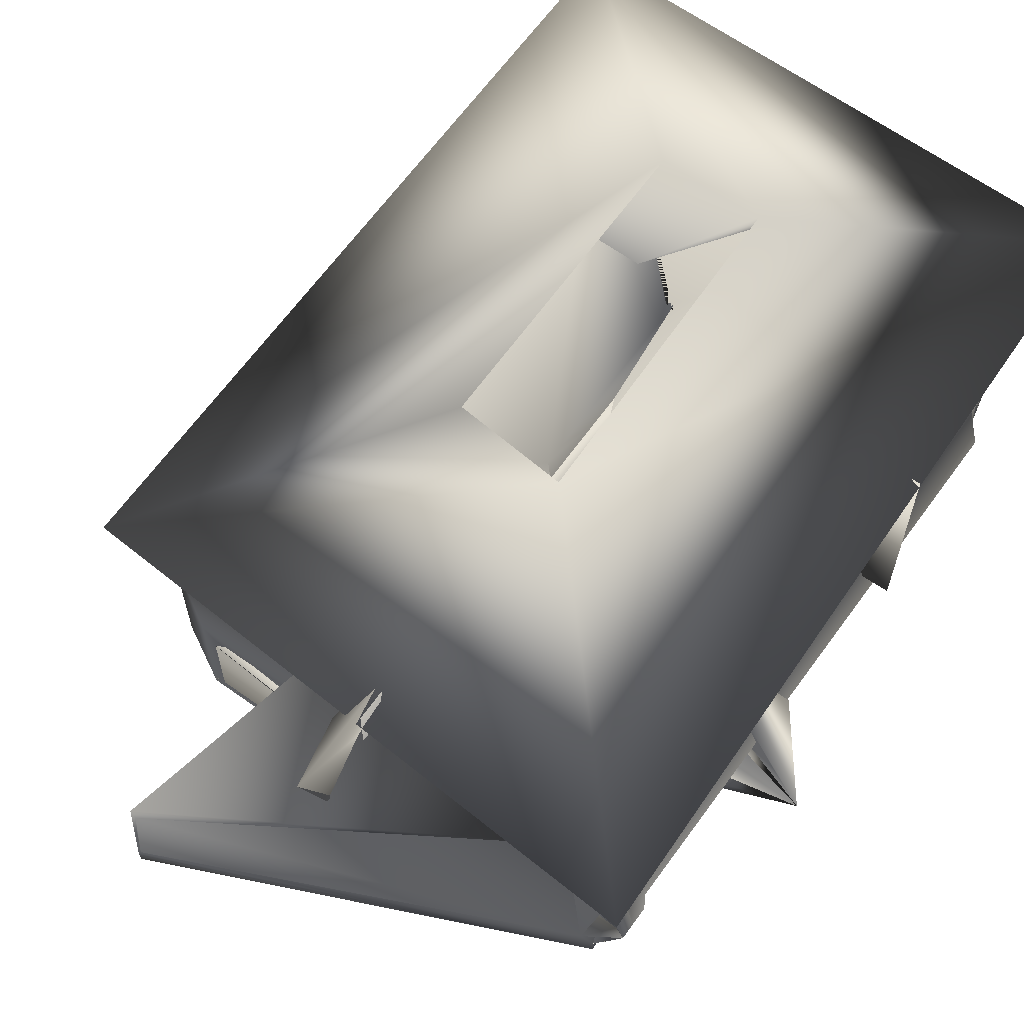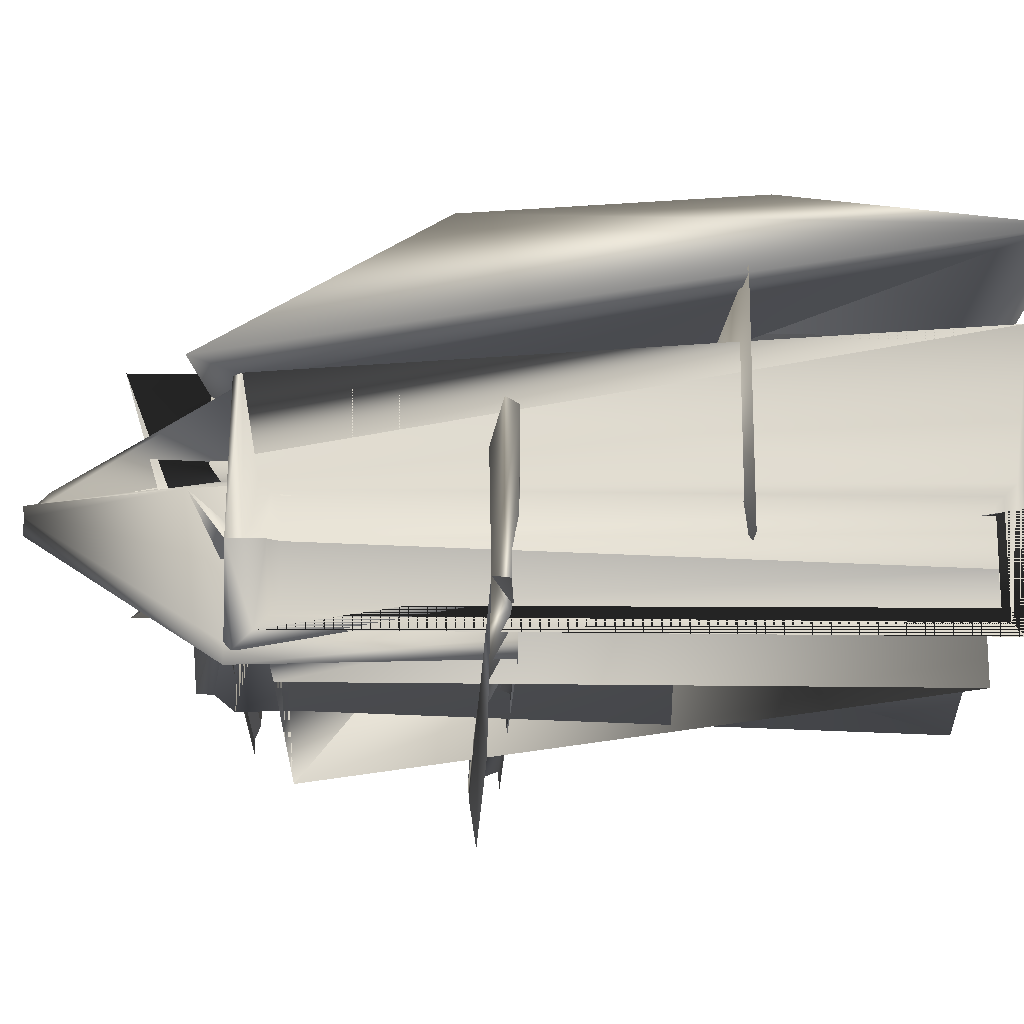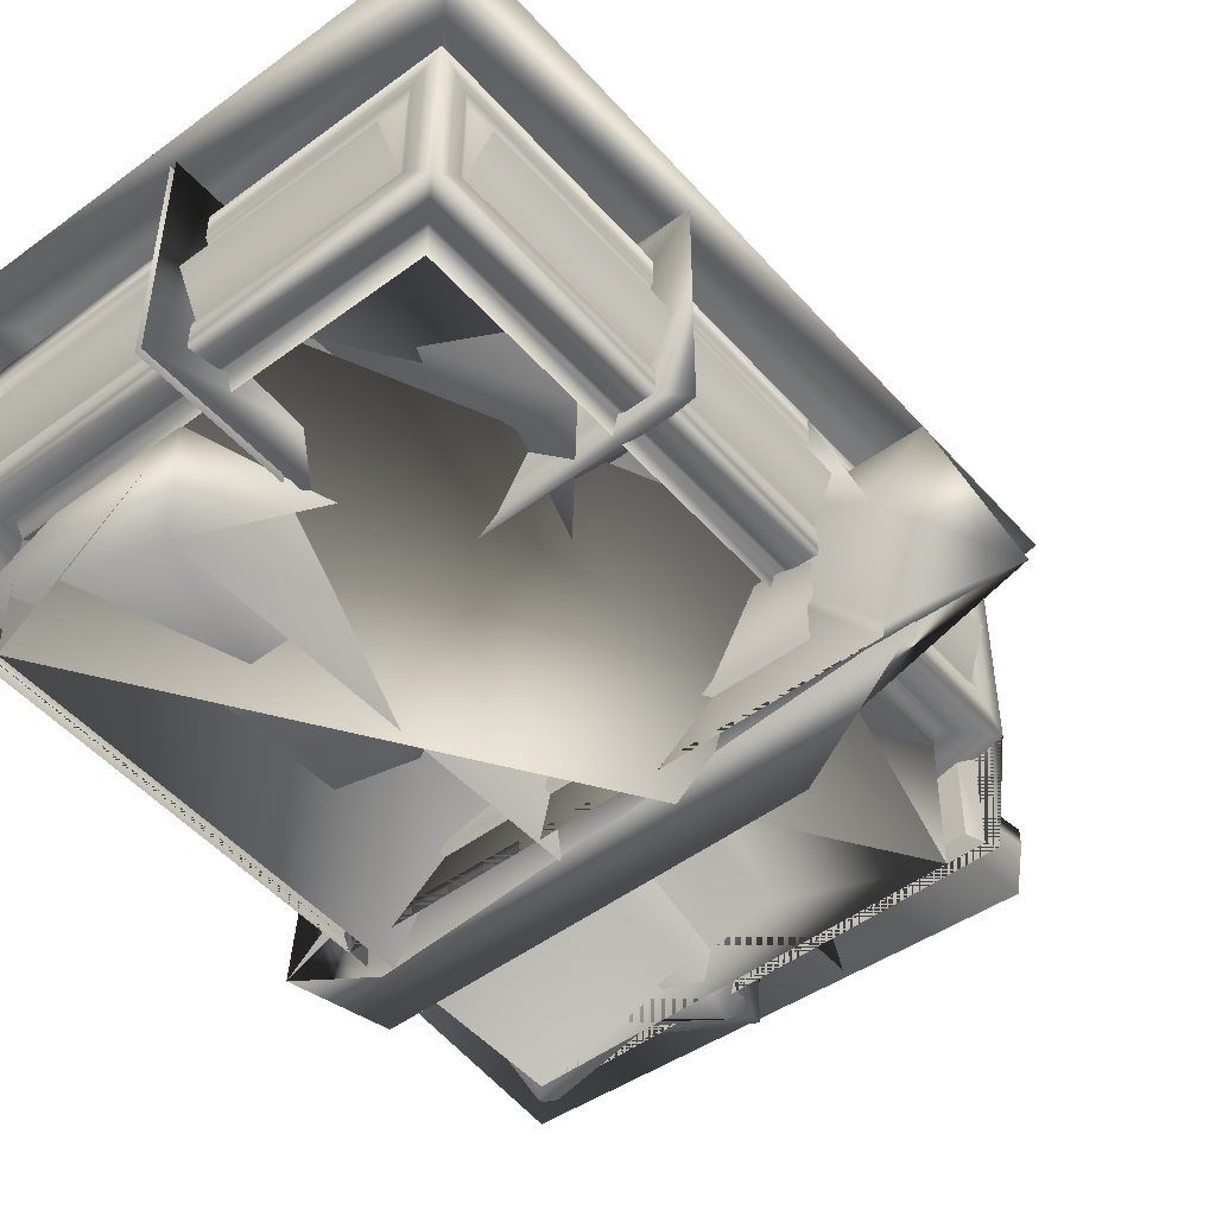
<metadata>
{"format":"obj","ext":"obj","renderer":"f3d","projection":"perspective","resolution":1024,"background":"white","views":[{"elev":64.6,"azim":35.7,"up":"+Y"},{"elev":-18.0,"azim":88.0,"up":"+Y"},{"elev":-49.4,"azim":-140.6,"up":"+Y"}]}
</metadata>
<code>
o Cube1
v -1.162 0.2169 -1.648
v -1.162 0.2169 1.648
v -1.162 1.021 -1.648
v -1.162 1.021 1.648
v 1.162 0.2169 -1.648
v 1.283 0.009669 1.648
v 1.162 1.021 -1.648
v 1.283 0.009669 1.648
v -1.086 0.2169 1.571
v -1.086 0.2169 -1.571
v 1.086 0.2169 -1.571
v 1.086 -0.4097 1.571
v -1.086 0.318 1.648
v -1.086 -0.3332 1.648
v 1.086 -0.3332 1.648
v 1.086 0.318 1.648
v -1.086 0.2933 -1.648
v -1.086 0.9446 -1.648
v 1.086 0.9446 -1.648
v 1.086 0.2933 -1.648
v 1.283 0.009669 1.571
v 1.162 -0.3332 -1.571
v 1.162 0.318 -1.571
v 1.283 0.009669 1.571
v -1.162 0.2933 -1.571
v -1.162 0.2933 1.571
v -1.162 0.9446 1.571
v -1.162 0.9446 -1.571
v -0.9672 0.1997 1.614
v -0.9672 -0.2149 1.614
v 0.9672 -0.2149 1.614
v 0.9672 0.1997 1.614
v -1.249 0.6189 -1.453
v -1.249 0.6189 1.453
v -1.249 0.6189 1.453
v -1.249 0.6189 -1.453
v -0.9672 0.6189 -1.735
v -0.9672 0.6189 -1.735
v 0.9672 0.6189 -1.735
v 0.9672 0.6189 -1.735
v 1.249 0.009669 1.421
v 1.249 -0.0767 -1.453
v 1.249 -0.0767 -1.453
v 1.249 0.009669 1.421
v -0.9672 0.1298 1.453
v -0.9672 0.1298 -1.453
v 0.9672 0.1298 -1.453
v 0.9672 -0.4968 1.453
v -1.026 0.2589 1.648
v -1.026 -0.2741 1.648
v 1.026 -0.2741 1.648
v 1.026 0.2589 1.648
v -1.162 0.3525 -1.512
v -1.162 0.3525 1.512
v -1.162 0.8854 1.512
v -1.162 0.8854 -1.512
v -1.026 0.3525 -1.648
v -1.026 0.8854 -1.648
v 1.026 0.8854 -1.648
v 1.026 0.3525 -1.648
v 1.283 0.009669 1.48
v 1.162 -0.2741 -1.512
v 1.162 0.2589 -1.512
v 1.283 0.009669 1.48
v -1.026 0.2169 1.512
v -1.026 0.2169 -1.512
v 1.026 0.2169 -1.512
v 1.026 -0.4097 1.512
v 1.162 -0.4097 1.606
v 1.132 -0.4097 1.618
v 1.12 -0.4097 1.648
v 1.132 -0.3801 1.648
v 1.132 0.3649 1.648
v 1.12 0.7592 1.648
v 1.162 0.7592 1.606
v 1.162 -0.3332 1.529
v 1.162 0.318 1.529
v -1.144 0.3842 -1.48
v -1.144 0.3842 1.48
v -1.144 0.8537 1.48
v -1.144 0.8537 -1.48
v -0.9947 0.3842 -1.63
v -0.9947 0.8537 -1.63
v 0.9947 0.8537 -1.63
v 0.9947 0.3842 -1.63
v 1.144 -0.2423 -1.48
v 1.144 0.2271 -1.48
v -0.9947 0.235 1.48
v -0.9947 0.235 -1.48
v 0.9947 0.235 -1.48
v 0.9947 -0.3915 1.48
v 1.162 -0.2741 1.47
v 1.162 0.2589 1.47
v 1.149 0.236 1.434
v 1.149 -0.2512 1.434
v 1.12 0.3944 1.648
v 1.162 0.3944 1.606
v 1.162 1.021 -1.648
v -1.162 1.021 -1.648
v -1.162 1.021 1.648
v -0.9672 0.1997 1.614
v -0.9672 -0.2149 1.614
v 0.9672 -0.2149 1.614
v 0.9672 0.1997 1.614
v 1.283 0.009669 1.648
v 1.283 0.009669 1.571
v 1.283 0.009669 1.571
v 1.283 0.009669 1.48
v 1.283 0.009669 1.571
v 1.283 0.009669 1.48
v 1.249 0.009669 1.421
v 1.283 0.009669 1.48
v 1.283 0.009669 1.48
v 0.9672 -0.2149 1.614
v -0.9672 -0.2149 1.614
v -1.026 -0.2741 1.648
v 1.026 -0.2741 1.648
v -1.249 0.6189 -1.453
v -1.249 0.6189 1.453
v -1.249 0.6189 -1.453
v -0.9672 0.6189 -1.735
v 0.9672 0.6189 -1.735
v 0.9672 0.6189 -1.735
v -0.9672 -0.4968 1.453
v 0.9672 -0.4968 -1.453
v 0.9672 -0.4968 1.453
v 1.249 -0.0767 -1.453
v 1.249 0.009669 1.421
v 1.249 -0.0767 -1.453
v 1.283 0.009669 1.48
v 1.249 0.009669 1.421
v 1.249 0.009669 1.421
v 1.283 0.009669 1.571
v 1.283 0.009669 1.48
v 1.283 0.009669 1.571
v 1.283 0.009669 1.571
v 1.283 0.009669 1.648
v 1.283 0.009669 1.648
v -1.249 0.6189 1.453
v -1.249 0.6189 -1.453
v -1.249 0.6189 1.453
v 0.9672 0.6189 -1.735
v -0.9672 0.6189 -1.735
v -0.9672 0.6189 -1.735
v 0.9672 0.1298 -1.453
v -0.9672 0.1298 1.453
v -0.9672 0.1298 -1.453
v 0.01489 1.394 -0.4708
v 0.01489 1.394 0.4708
v -1.162 1.021 -0.4708
v -1.162 1.021 0.4708
v -0.01489 1.394 -0.4708
v 1.16 0.257 1.815
v -0.01489 1.021 -1.648
v 0.1783 -0.3537 1.829
v -1.086 1.394 1.571
v -1.086 1.394 -1.571
v 1.086 1.394 -1.571
v 1.086 0.7672 1.571
v -1.407 0.318 0.4786
v -1.407 -0.3332 0.4786
v 1.086 -0.3332 0.4708
v 1.086 0.318 0.4708
v -1.086 0.2933 -0.4708
v -1.086 0.9446 -0.4708
v 1.086 0.7753 -0.4708
v 1.086 0.2933 -0.4708
v 0.1674 0.3451 1.739
v -0.01489 0.2933 -1.571
v -0.01489 0.9446 -1.571
v 0.1783 -0.3537 1.753
v 0.01489 0.2933 -1.571
v 0.01489 0.2933 1.571
v 0.01489 0.9446 1.571
v 0.01489 0.9446 -1.571
v -1.551 0.1997 0.5853
v -1.551 -0.2149 0.5853
v 1.551 -0.2149 0.5918
v 0.9672 0.7831 0.5918
v -0.9522 0.6189 -0.3141
v -0.9522 0.6189 0.3141
v -0.9522 0.6189 0.3141
v -0.9522 0.6189 -0.3141
v -0.9672 0.9311 -0.6609
v -0.9672 0.1375 -0.6609
v -0.1716 0.6189 -1.438
v -0.1716 0.6189 -1.438
v 0.1888 0.5204 1.415
v 0.1888 0.434 -1.459
v 0.1516 -0.5016 -1.445
v 0.1516 -0.4153 1.429
v -0.9672 0.4267 0.3141
v -0.9672 0.4267 -0.3141
v -0.1716 0.4267 -1.453
v -0.1716 -0.1998 1.453
v -1.66 0.5711 0.4786
v -1.931 -0.2741 0.6151
v 1.026 -0.2741 0.4708
v 1.339 0.5711 0.4708
v 0.01489 0.04026 -1.824
v 0.01489 0.04026 1.824
v 0.01489 1.198 1.824
v 0.01489 1.198 -1.824
v -1.339 0.04026 -0.4708
v -1.339 1.198 -0.4708
v 1.339 1.198 -0.4708
v 1.339 0.04026 -0.4708
v 0.1908 0.4178 1.641
v -0.01489 0.04026 -1.824
v -0.01489 1.198 -1.824
v 0.2095 -0.4394 1.657
v -1.339 1.394 1.824
v -1.339 1.394 -1.824
v 1.339 1.394 -1.824
v 1.339 0.7672 1.824
v -0.01489 0.7672 1.052
v 0.1463 0.7672 0.8089
v 1.132 -0.3801 1.648
v 1.132 0.3649 0.4708
v 0.3229 0.05725 0.8504
v -0.01489 0.3944 1.606
v -0.01489 0.6455 1.255
v -0.01489 0.537 1.183
v 0.1746 0.3201 -0.608
v 0.1746 0.3201 0.608
v 0.1746 0.9178 0.608
v 0.1746 0.9178 -0.608
v -0.2436 0.966 0.1542
v -0.2436 0.1026 0.1542
v 0.1222 0.9178 -0.3111
v 0.1222 0.3201 -0.3111
v -0.1874 0.3425 -0.6113
v -0.152 0.9574 -0.6021
v -0.2436 2.019 0.7293
v -0.2436 2.019 -0.7293
v 0.2436 2.019 -0.7293
v 0.2436 1.9 0.7293
v -0.01489 0.04026 2.148
v -0.01489 1.198 2.218
v -0.149 0.9626 1.815
v -0.1804 0.3302 1.666
v 1.12 0.3944 1.648
v 1.162 0.3944 1.606
v 1.162 1.021 -1.648
v -1.162 1.021 -1.648
v -1.162 1.021 1.648
v -0.9672 0.1997 0.437
v -0.9672 -0.2149 0.437
v 0.9672 -0.2149 0.437
v 0.9672 0.1997 0.437
v 1.283 0.009669 1.648
v 1.283 0.009669 1.571
v 1.283 0.009669 1.571
v 1.283 0.009669 1.48
v 1.283 0.009669 1.571
v 1.283 0.009669 1.48
v 1.249 0.009669 1.421
v 1.283 0.009669 1.48
v 1.283 0.009669 1.48
v 0.9672 -0.7983 0.5918
v -0.9672 -0.7983 0.5918
v -1.026 -0.5621 0.6256
v 1.026 -0.5621 0.6256
v -1.249 0.6189 -1.453
v -1.249 0.6189 1.453
v -1.249 0.6189 -1.453
v -0.9672 0.6189 -1.735
v 0.9672 0.6189 -1.735
v 0.9672 0.6189 -1.735
v -0.9672 -0.4968 1.453
v 0.9672 -0.4968 -1.453
v 0.9672 -0.4968 1.453
v 1.249 -0.0767 -1.453
v 1.249 0.009669 1.421
v 1.249 -0.0767 -1.453
v 1.283 0.009669 1.48
v 1.249 0.009669 1.421
v 1.249 0.009669 1.421
v 1.283 0.009669 1.571
v 1.283 0.009669 1.48
v 1.283 0.009669 1.571
v 1.283 0.009669 1.571
v 1.283 0.009669 1.648
v 1.283 0.009669 1.648
v -1.249 0.6189 1.453
v -1.249 0.6189 -1.453
v -1.249 0.6189 1.453
v 0.9672 0.6189 -1.735
v -0.9672 0.6189 -1.735
v -0.9672 0.6189 -1.735
v 0.9672 0.1298 -1.453
v -0.9672 0.1298 1.453
v -0.9672 0.1298 -1.453
v -0.6305 0.8191 2.63
v -0.5329 0.6691 2.724
v -0.5097 0.7178 2.727
v -0.6084 0.7672 2.631
v -0.6305 0.7283 2.63
v 0.01489 1.303 0.4708
v -1.407 -0.424 0.4708
v 1.086 -0.424 0.4708
v 1.132 -0.4709 1.648
v -0.5329 0.5783 2.724
g Cube1_default
f 1 10 2
f 1 17 5
f 1 25 3
f 2 9 71
f 2 10 9
f 2 13 4
f 2 15 14
f 2 25 1
f 2 27 26
f 3 17 1
f 3 19 18
f 3 25 28
f 3 27 4
f 3 99 7
f 4 13 74
f 4 27 2
f 4 100 3
f 5 10 1
f 5 17 20
f 5 19 7
f 5 23 22
f 5 76 69
f 6 71 70
f 6 73 72
f 6 76 21
f 6 138 8
f 7 19 3
f 7 23 5
f 7 98 75
f 8 73 6
f 8 74 73
f 8 75 74
f 8 105 24
f 8 137 21
f 9 65 12
f 10 65 9
f 10 67 66
f 11 10 5
f 11 12 67
f 11 69 12
f 12 65 68
f 12 69 70
f 12 71 9
f 13 50 49
f 14 13 2
f 14 15 50
f 15 2 72
f 15 52 51
f 15 73 16
f 16 13 52
f 16 74 13
f 17 58 57
f 18 17 3
f 18 19 58
f 19 60 59
f 20 17 60
f 20 19 5
f 21 106 8
f 21 109 64
f 21 133 24
f 21 136 6
f 22 23 62
f 22 76 5
f 23 75 77
f 23 93 63
f 24 75 8
f 24 93 77
f 24 107 21
f 24 135 64
f 25 54 53
f 26 25 2
f 26 27 54
f 27 56 55
f 28 25 56
f 28 27 3
f 29 50 30
f 29 52 49
f 29 101 32
f 30 102 29
f 30 115 31
f 31 52 32
f 31 103 30
f 31 114 51
f 32 52 29
f 32 104 31
f 33 78 34
f 33 118 36
f 33 140 35
f 34 78 79
f 34 79 35
f 34 141 33
f 35 79 80
f 35 80 36
f 35 119 33
f 35 139 34
f 36 78 33
f 36 80 81
f 36 120 35
f 37 82 38
f 37 121 40
f 37 143 39
f 38 82 83
f 38 84 39
f 38 144 37
f 39 85 40
f 39 122 37
f 39 142 38
f 40 82 37
f 40 123 39
f 41 95 42
f 41 111 61
f 41 128 43
f 41 131 64
f 42 86 43
f 42 95 86
f 42 129 41
f 43 86 87
f 43 87 44
f 43 127 42
f 44 41 43
f 44 87 94
f 44 93 64
f 44 132 41
f 45 89 46
f 45 91 88
f 45 126 48
f 45 146 47
f 46 89 47
f 46 147 45
f 47 89 90
f 47 91 48
f 47 124 45
f 47 145 46
f 48 91 45
f 48 125 47
f 49 50 29
f 49 52 13
f 50 13 14
f 50 116 30
f 51 50 15
f 51 52 31
f 51 117 50
f 52 15 16
f 53 54 78
f 53 56 25
f 54 25 26
f 54 80 79
f 55 54 27
f 55 56 80
f 56 27 28
f 56 78 81
f 57 58 82
f 57 60 17
f 58 17 18
f 58 84 83
f 59 58 19
f 59 60 84
f 60 19 20
f 60 82 85
f 61 76 92
f 61 95 41
f 61 110 21
f 61 113 64
f 62 76 22
f 62 87 86
f 62 95 92
f 63 62 23
f 63 93 87
f 64 93 24
f 64 108 61
f 64 112 41
f 64 130 44
f 64 134 21
f 65 89 88
f 66 65 10
f 66 67 89
f 67 10 11
f 67 91 90
f 68 65 91
f 68 67 12
f 69 11 5
f 69 76 6
f 70 69 6
f 70 71 12
f 71 72 2
f 72 71 6
f 72 73 15
f 73 74 16
f 74 96 4
f 75 23 7
f 75 96 74
f 76 61 21
f 77 75 24
f 77 93 23
f 78 56 53
f 79 78 54
f 80 54 55
f 81 78 36
f 81 80 56
f 82 60 57
f 83 82 58
f 83 84 38
f 84 58 59
f 84 85 39
f 85 82 40
f 85 84 60
f 86 95 62
f 87 62 63
f 88 89 45
f 88 91 65
f 89 65 66
f 90 89 67
f 90 91 47
f 91 67 68
f 92 76 62
f 92 95 61
f 94 87 93
f 94 93 44
f 96 75 97
f 96 242 100
f 97 75 98
f 97 243 96
f 98 7 99
f 98 244 97
f 99 3 100
f 99 245 98
f 100 4 96
f 100 246 99
f 101 29 102
f 102 30 103
f 102 103 101
f 103 31 104
f 104 32 101
f 104 101 103
f 105 8 106
f 105 251 107
f 106 21 107
f 106 252 105
f 107 24 105
f 107 253 106
f 108 64 109
f 108 254 110
f 109 21 110
f 109 255 108
f 110 61 108
f 110 256 109
f 111 41 112
f 111 257 113
f 112 64 113
f 112 258 111
f 113 61 111
f 113 259 112
f 114 31 115
f 115 30 116
f 115 116 114
f 116 50 117
f 117 51 114
f 117 114 116
f 118 33 119
f 118 264 120
f 119 35 120
f 119 265 118
f 120 36 118
f 120 266 119
f 121 37 122
f 121 267 123
f 122 39 123
f 122 268 121
f 123 40 121
f 123 269 122
f 124 47 125
f 124 126 45
f 124 270 126
f 125 48 126
f 125 271 124
f 126 272 125
f 127 43 128
f 127 273 129
f 128 41 129
f 128 274 127
f 129 42 127
f 129 275 128
f 130 64 131
f 130 276 132
f 131 41 132
f 131 277 130
f 132 44 130
f 132 278 131
f 133 21 134
f 133 279 135
f 134 64 135
f 134 280 133
f 135 24 133
f 135 281 134
f 136 21 137
f 136 282 138
f 137 8 138
f 137 283 136
f 138 6 136
f 138 284 137
f 139 35 140
f 139 285 141
f 140 33 141
f 140 286 139
f 141 34 139
f 141 287 140
f 142 39 143
f 142 288 144
f 143 37 144
f 143 289 142
f 144 38 142
f 144 290 143
f 145 47 146
f 145 291 147
f 146 45 147
f 146 292 145
f 147 46 145
f 147 293 146
f 148 157 152
f 148 165 150
f 148 167 164
f 148 172 149
f 148 175 172
f 149 157 148
f 149 159 156
f 149 160 161
f 149 172 173
f 149 174 151
f 149 298 294
f 150 165 154
f 150 174 175
f 150 175 148
f 150 245 151
f 151 160 149
f 151 174 150
f 151 246 220
f 152 157 158
f 152 166 167
f 152 167 148
f 152 170 154
f 152 217 216
f 153 216 217
f 153 219 155
f 153 222 216
f 153 282 168
f 153 295 218
f 153 297 296
f 154 165 166
f 154 166 152
f 154 170 221
f 154 245 150
f 155 223 171
f 155 252 168
f 155 253 251
f 155 283 153
f 156 157 149
f 156 212 157
f 157 212 213
f 158 157 214
f 158 217 152
f 159 212 156
f 159 214 215
f 159 217 158
f 159 297 217
f 160 199 196
f 160 220 163
f 161 160 197
f 161 300 149
f 162 197 198
f 162 300 161
f 163 162 199
f 163 218 162
f 163 220 219
f 164 165 148
f 164 207 204
f 165 164 205
f 166 205 206
f 167 166 207
f 168 222 153
f 168 238 222
f 168 252 171
f 168 255 208
f 168 279 211
f 168 282 155
f 169 170 152
f 169 216 222
f 169 222 209
f 170 209 210
f 171 239 211
f 171 253 155
f 171 279 168
f 172 203 200
f 173 172 201
f 173 174 149
f 174 201 202
f 175 174 203
f 176 196 179
f 176 197 196
f 176 248 177
f 176 250 247
f 177 197 176
f 177 248 178
f 177 262 197
f 178 199 198
f 178 250 179
f 178 261 177
f 178 263 260
f 179 196 199
f 179 199 178
f 179 250 176
f 180 224 183
f 180 264 182
f 180 286 181
f 181 224 180
f 181 285 182
f 182 225 181
f 182 227 226
f 182 266 183
f 182 286 180
f 183 224 227
f 183 227 182
f 183 264 180
f 184 228 187
f 184 267 186
f 184 290 185
f 185 228 184
f 185 230 229
f 185 290 186
f 186 230 185
f 186 231 230
f 186 268 187
f 186 289 184
f 186 290 288
f 187 228 231
f 187 231 186
f 187 267 184
f 188 241 208
f 188 257 211
f 188 274 189
f 188 278 191
f 189 241 188
f 189 273 190
f 190 188 191
f 190 232 189
f 190 240 233
f 190 274 188
f 191 240 190
f 191 278 211
f 192 237 195
f 192 270 194
f 192 292 193
f 193 234 192
f 193 236 235
f 193 293 194
f 194 236 193
f 194 237 236
f 194 272 195
f 194 292 192
f 194 293 291
f 195 237 194
f 195 270 192
f 196 197 160
f 197 162 161
f 197 263 198
f 198 199 162
f 198 263 178
f 199 160 163
f 200 201 172
f 200 203 224
f 201 174 173
f 201 224 225
f 202 201 226
f 202 203 174
f 203 172 175
f 203 202 227
f 204 205 164
f 204 231 228
f 205 166 165
f 205 228 229
f 206 205 230
f 206 207 166
f 207 164 167
f 207 230 231
f 208 238 168
f 208 241 238
f 208 256 211
f 208 257 188
f 209 170 169
f 209 222 238
f 209 241 232
f 210 209 233
f 210 223 170
f 210 240 239
f 211 240 191
f 211 255 168
f 211 256 254
f 211 259 208
f 211 277 188
f 211 278 276
f 211 281 171
f 212 237 234
f 213 212 235
f 213 214 157
f 214 159 158
f 214 213 236
f 215 212 159
f 215 214 237
f 216 169 152
f 217 297 153
f 218 219 153
f 218 302 162
f 219 218 163
f 219 220 155
f 220 160 151
f 220 221 155
f 220 242 221
f 220 246 242
f 221 223 155
f 221 243 154
f 223 221 170
f 223 239 171
f 224 201 200
f 225 224 181
f 225 226 201
f 226 225 182
f 226 227 202
f 227 224 203
f 228 205 204
f 229 228 185
f 229 230 205
f 230 207 206
f 231 204 207
f 232 233 209
f 232 241 189
f 233 232 190
f 233 240 210
f 234 235 212
f 234 237 192
f 235 234 193
f 235 236 213
f 236 237 214
f 237 212 215
f 238 241 209
f 239 223 210
f 239 240 211
f 242 96 243
f 243 97 244
f 243 221 242
f 244 98 245
f 244 154 243
f 245 99 246
f 245 154 244
f 246 100 242
f 246 151 245
f 247 250 248
f 248 176 247
f 248 250 249
f 249 178 248
f 250 178 249
f 251 105 252
f 252 106 253
f 252 155 251
f 253 107 251
f 253 171 252
f 254 108 255
f 255 109 256
f 255 211 254
f 256 110 254
f 256 208 255
f 257 111 258
f 257 208 259
f 258 112 259
f 258 211 257
f 259 113 257
f 259 211 258
f 260 263 261
f 261 178 260
f 261 263 262
f 262 177 261
f 263 197 262
f 264 118 265
f 264 183 266
f 265 119 266
f 265 182 264
f 266 120 264
f 266 182 265
f 267 121 268
f 267 187 269
f 268 122 269
f 268 186 267
f 269 123 267
f 269 187 268
f 270 124 271
f 270 195 272
f 271 125 272
f 271 194 270
f 272 126 270
f 272 194 271
f 273 127 274
f 273 189 275
f 274 128 275
f 274 190 273
f 275 129 273
f 275 189 274
f 276 130 277
f 277 131 278
f 277 211 276
f 278 132 276
f 278 188 277
f 279 133 280
f 279 171 281
f 280 134 281
f 280 211 279
f 281 135 279
f 281 211 280
f 282 136 283
f 282 153 284
f 283 137 284
f 283 155 282
f 284 138 282
f 284 153 283
f 285 139 286
f 285 181 287
f 286 140 287
f 286 182 285
f 287 141 285
f 287 181 286
f 288 142 289
f 289 143 290
f 289 186 288
f 290 144 288
f 290 184 289
f 291 145 292
f 292 146 293
f 292 194 291
f 293 147 291
f 293 193 292
f 294 159 149
f 294 295 297
f 294 298 295
f 295 302 218
f 296 295 153
f 296 297 295
f 297 159 294
f 298 149 299
f 299 149 300
f 299 303 298
f 300 162 301
f 300 301 299
f 301 162 302
f 302 295 303
f 302 299 301
f 303 295 298
f 303 299 302

</code>
